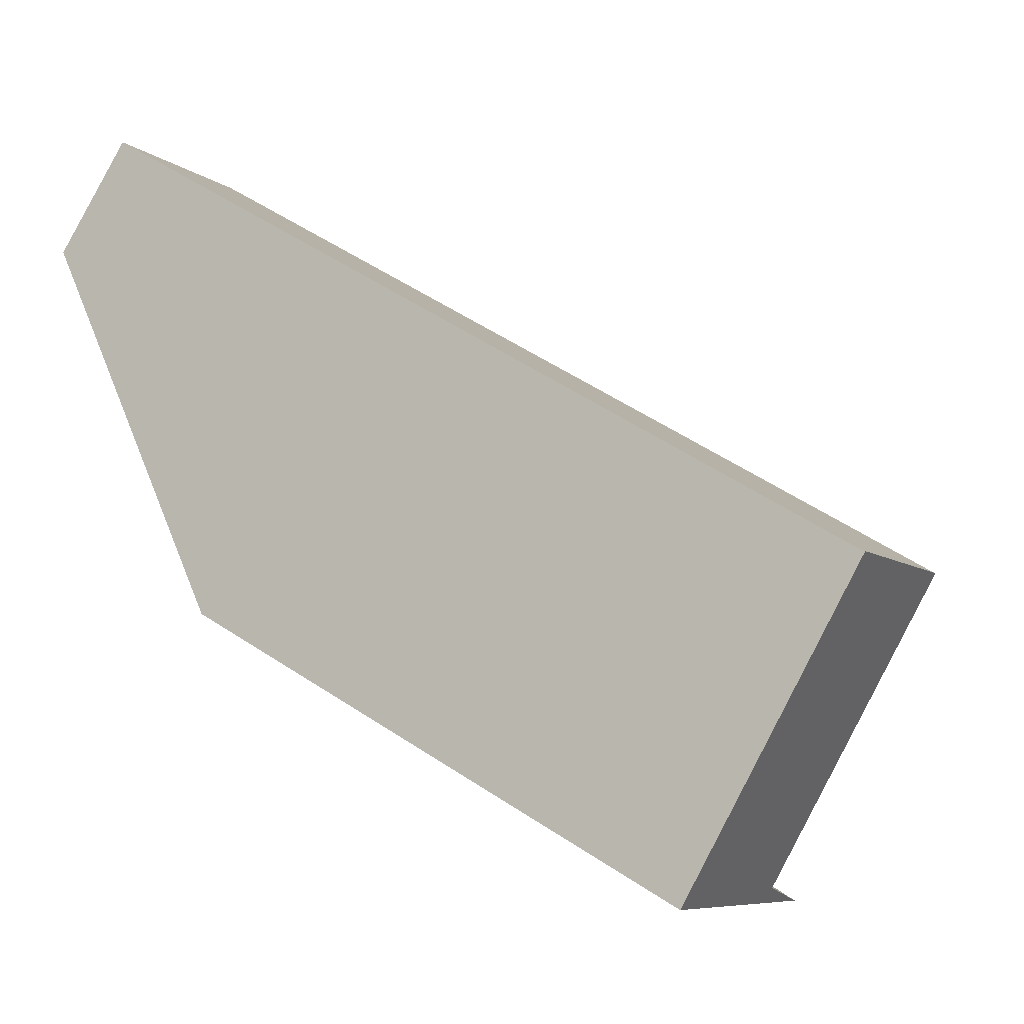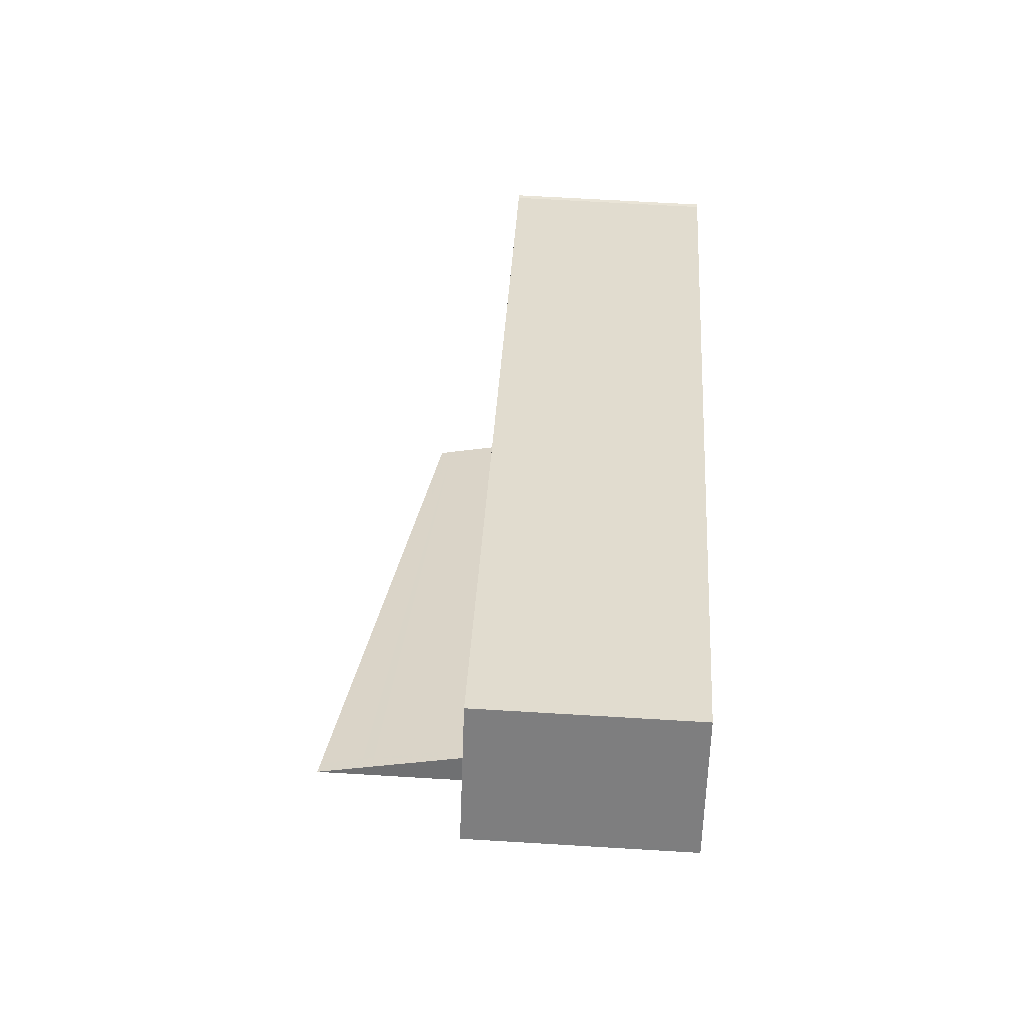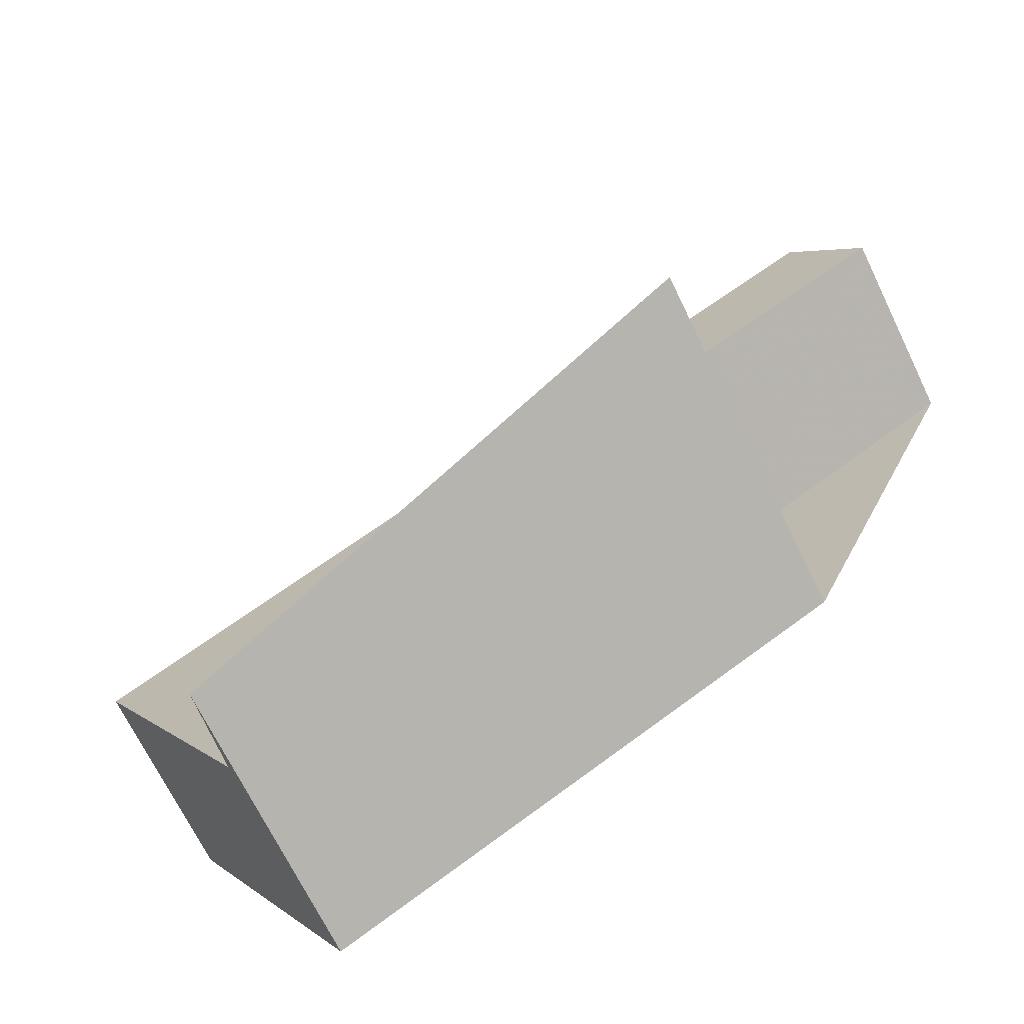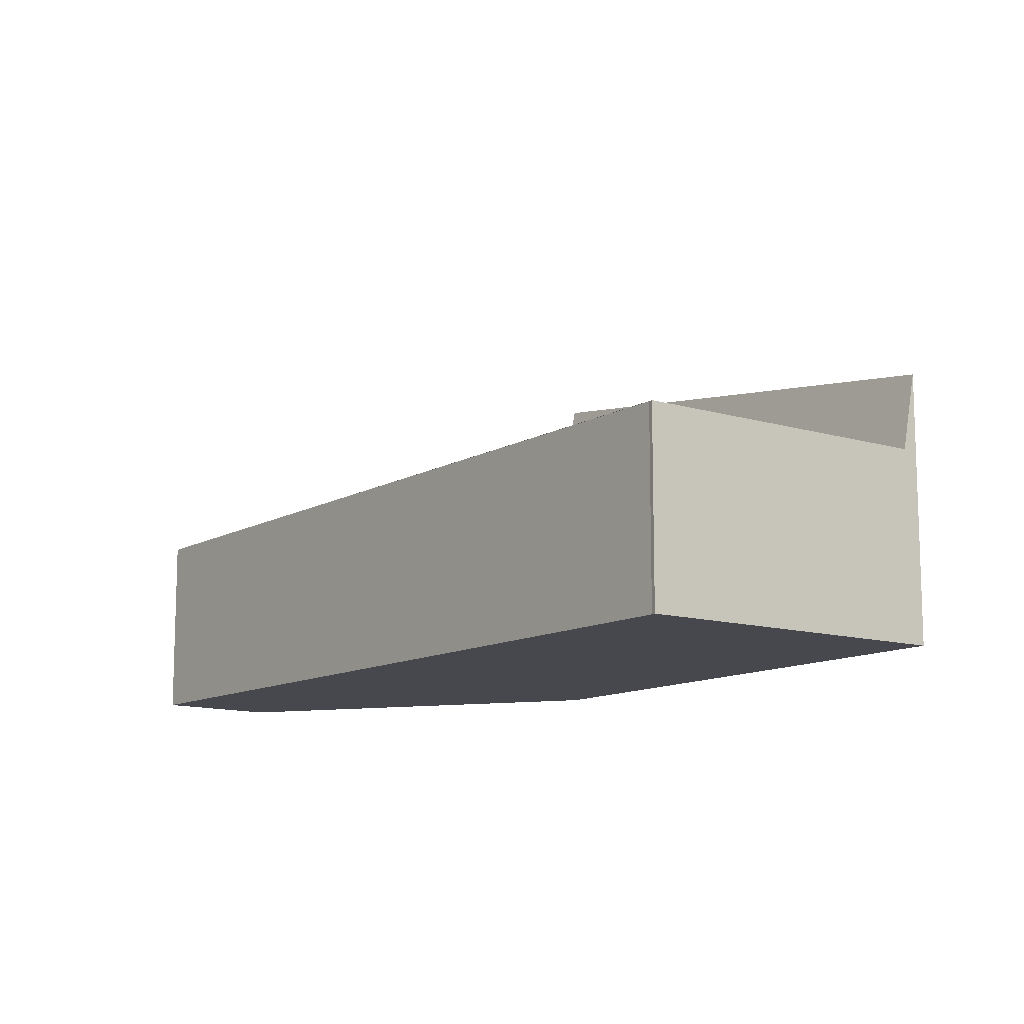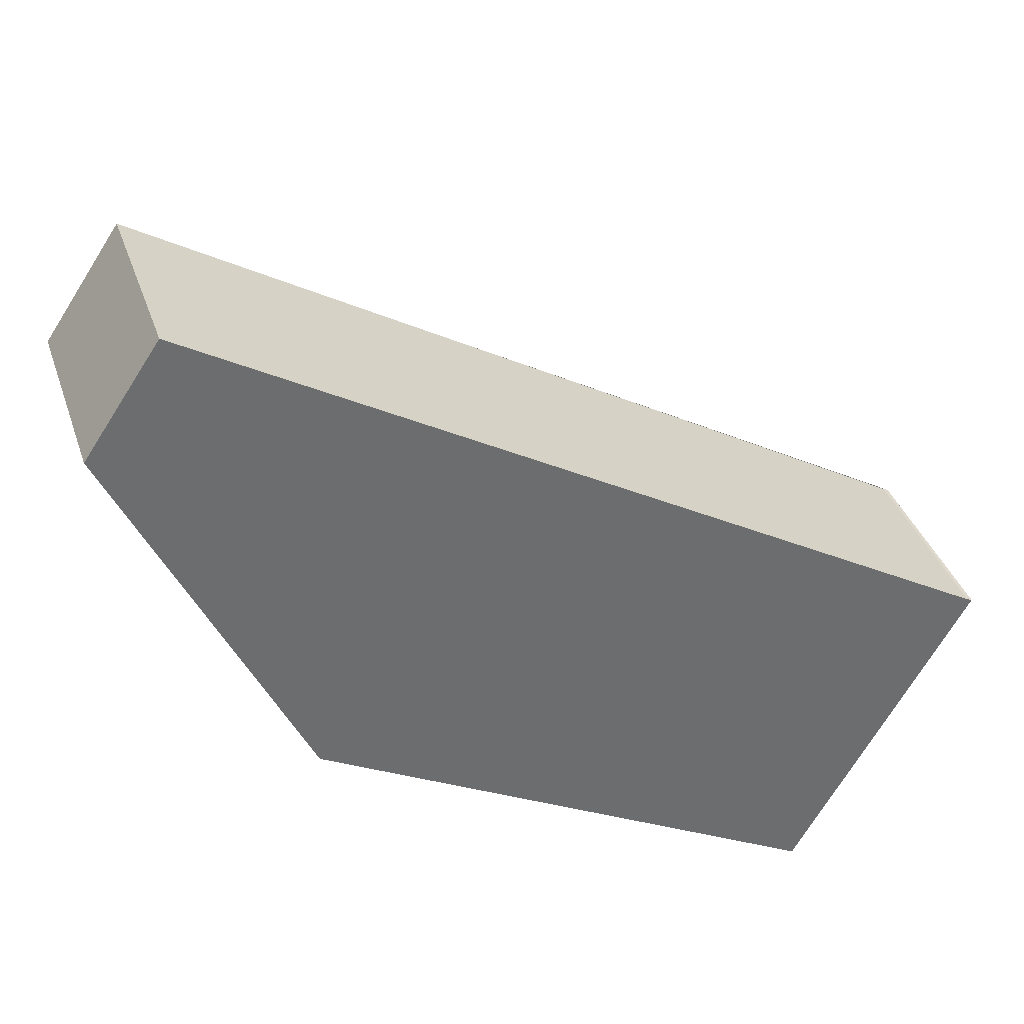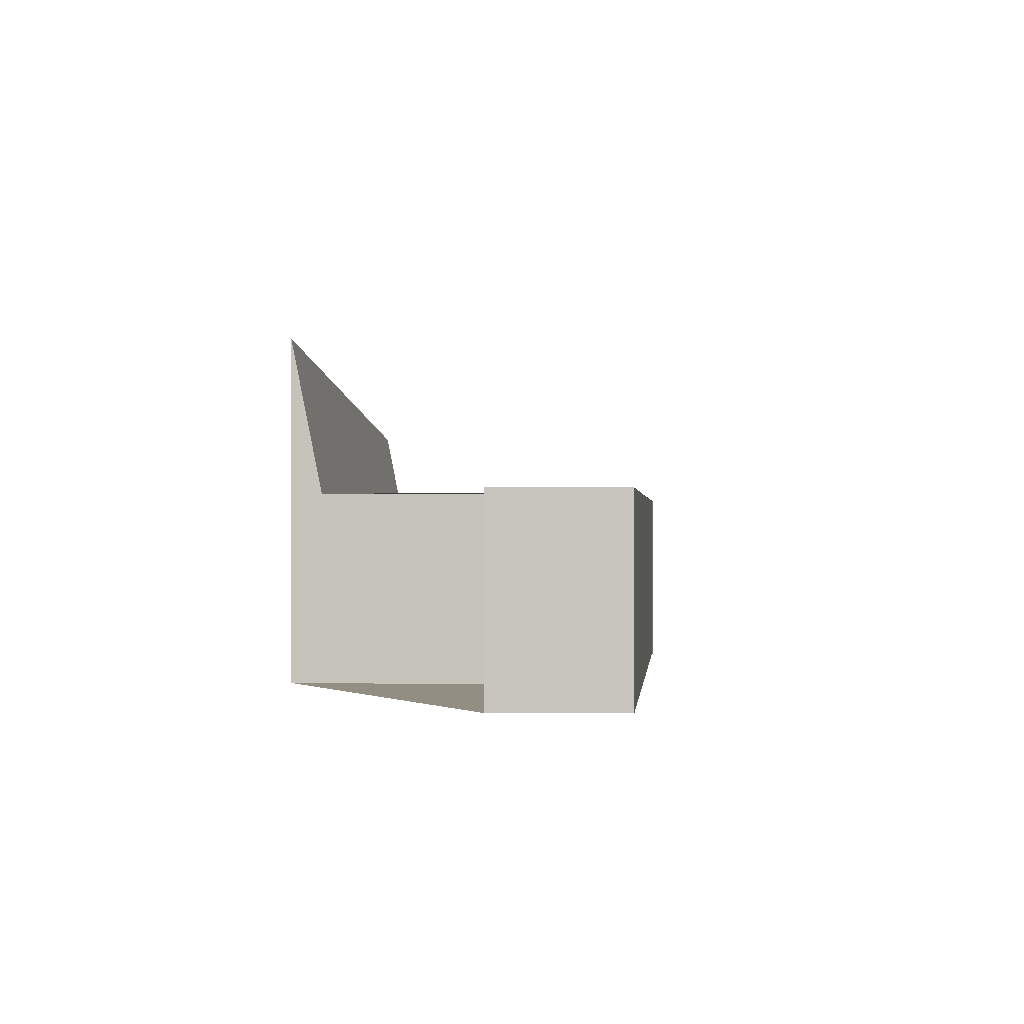
<metadata>
{"format":"obj","ext":"obj","renderer":"f3d","projection":"perspective","resolution":1024,"background":"white","views":[{"elev":-7.6,"azim":-152.6,"up":"+Y"},{"elev":64.4,"azim":93.5,"up":"+Y"},{"elev":-69.5,"azim":25.9,"up":"+Y"},{"elev":-11.7,"azim":-96.4,"up":"+Z"},{"elev":36.7,"azim":162.2,"up":"+Y"},{"elev":-0.6,"azim":125.4,"up":"+Z"}]}
</metadata>
<code>
v -69.77 -1643 3.36
v -68.52 -1645 3.363
v -73.7 -1648 3.378
v -83.27 -1651 3.4
v -83.19 -1651 3.4
v -71.63 -1652 6.17
v -80.3 -1657 4.795
v -73.65 -1646 3.372
v -72.56 -1648 3.375
v -80.44 -1656 3.409
v -71.91 -1651 3.384
v -73.64 -1646 3.372
v -83.25 -1651 3.4
v -72.11 -1651 3.384
v -74.93 -1646 3.376
v -74.94 -1646 3.376
v -71.91 -1651 3.384
v -80.44 -1656 3.409
v -80.36 -1656 4.148
v -71.9 -1651 3.474
v -76.32 -1654 5.427
v -71.71 -1652 5.405
v -69.77 -1643 3.36
v -72.11 -1651 3.384
v -71.91 -1652 5.406
v -71.83 -1652 6.138
v -72.1 -1651 3.49
v -68.62 -1645 3.363
v -69.28 -1644 3.361
v -72.79 -1647 3.374
v -74.11 -1648 3.378
v -82.43 -1653 3.403
v -68.83 -1645 3.362
v -68.89 -1645 3.363
v -73.92 -1648 3.379
v -72.58 -1647 3.375
v -82.32 -1653 3.403
v -68.64 -1645 3.363
v -68.55 -1645 3.363
v -71.92 -1652 5.218
v -80.32 -1657 4.598
v -71.73 -1652 5.233
v -82.41 -1653 3.403
v -83.23 -1651 3.4
v -83.24 -1651 3.4
v -80.43 -1656 3.409
v -80.35 -1656 4.147
v -80.31 -1657 4.599
v -80.43 -1656 3.409
v -82.3 -1653 3.403
v -80.29 -1657 4.796
v -69.77 -1643 3.36
v -69.77 -1643 3.36
v -69.77 -1643 4.441e-16
v -69.77 -1643 -4.441e-16
v -68.62 -1645 3.363
v -68.52 -1645 3.363
v -68.52 -1645 0
v -68.62 -1645 0
v -71.91 -1651 3.384
v -73.7 -1648 3.378
v -73.7 -1648 0
v -71.91 -1651 0
v -83.24 -1651 3.4
v -83.27 -1651 3.4
v -83.27 -1651 0
v -83.24 -1651 4.441e-16
v -74.94 -1646 3.376
v -83.19 -1651 3.4
v -83.19 -1651 0
v -74.94 -1646 0
v -71.83 -1652 6.138
v -71.63 -1652 6.17
v -71.63 -1652 8.882e-16
v -71.83 -1652 0
v -80.32 -1657 4.598
v -80.3 -1657 4.795
v -80.3 -1657 0
v -80.32 -1657 0
v -69.77 -1643 3.36
v -73.65 -1646 3.372
v -73.65 -1646 0
v -69.77 -1643 4.441e-16
v -73.7 -1648 3.378
v -72.56 -1648 3.375
v -72.56 -1648 0
v -73.7 -1648 0
v -82.32 -1653 3.403
v -80.44 -1656 3.409
v -80.44 -1656 0
v -82.32 -1653 0
v -83.27 -1651 3.4
v -83.25 -1651 3.4
v -83.25 -1651 0
v -83.27 -1651 0
v -73.65 -1646 3.372
v -74.94 -1646 3.376
v -74.94 -1646 0
v -73.65 -1646 0
v -71.9 -1651 3.474
v -71.91 -1651 3.384
v -71.91 -1651 0
v -71.9 -1651 -4.441e-16
v -80.44 -1656 3.409
v -80.36 -1656 4.148
v -80.36 -1656 0
v -80.44 -1656 0
v -71.73 -1652 5.233
v -71.9 -1651 3.474
v -71.9 -1651 -4.441e-16
v -71.73 -1652 -8.882e-16
v -80.29 -1657 4.796
v -76.32 -1654 5.427
v -76.32 -1654 0
v -80.29 -1657 -8.882e-16
v -71.63 -1652 6.17
v -71.71 -1652 5.405
v -71.71 -1652 0
v -71.63 -1652 8.882e-16
v -69.28 -1644 3.361
v -69.77 -1643 3.36
v -69.77 -1643 -4.441e-16
v -69.28 -1644 0
v -76.32 -1654 5.427
v -71.83 -1652 6.138
v -71.83 -1652 0
v -76.32 -1654 0
v -72.56 -1648 3.375
v -68.62 -1645 3.363
v -68.62 -1645 0
v -72.56 -1648 0
v -68.83 -1645 3.362
v -69.28 -1644 3.361
v -69.28 -1644 0
v -68.83 -1645 0
v -83.25 -1651 3.4
v -82.43 -1653 3.403
v -82.43 -1653 0
v -83.25 -1651 0
v -68.55 -1645 3.363
v -68.83 -1645 3.362
v -68.83 -1645 0
v -68.55 -1645 0
v -82.43 -1653 3.403
v -82.32 -1653 3.403
v -82.32 -1653 0
v -82.43 -1653 0
v -68.52 -1645 3.363
v -68.55 -1645 3.363
v -68.55 -1645 0
v -68.52 -1645 0
v -80.36 -1656 4.148
v -80.32 -1657 4.598
v -80.32 -1657 0
v -80.36 -1656 0
v -71.71 -1652 5.405
v -71.73 -1652 5.233
v -71.73 -1652 -8.882e-16
v -71.71 -1652 0
v -83.19 -1651 3.4
v -83.24 -1651 3.4
v -83.24 -1651 4.441e-16
v -83.19 -1651 0
v -80.3 -1657 4.795
v -80.29 -1657 4.796
v -80.29 -1657 -8.882e-16
v -80.3 -1657 0
v -69.77 -1643 0
v -68.52 -1645 0
v -73.7 -1648 0
v -71.63 -1652 0
v -80.3 -1657 0
v -83.27 -1651 0
v -83.19 -1651 0
f 12 8 1 23
f 16 8 12 15
f 31 15 12 30
f 44 15 31 43
f 45 5 16 15 44
f 26 21 25
f 47 19 18 46
f 48 41 19 47
f 34 29 33
f 25 22 6 26
f 24 17 20 27
f 40 27 20 42
f 30 12 23 29 34
f 36 9 3 11 14 35
f 50 35 14 49
f 39 2 28 38
f 38 28 9 36
f 35 31 30 36
f 43 31 35 50
f 38 34 33 39
f 36 30 34 38
f 51 7 41 48
f 42 22 25 40
f 43 32 13 44
f 44 13 4 45
f 46 24 27 47
f 47 27 40 48
f 49 10 37 50
f 50 37 32 43
f 48 40 25 21 51
f 53 54 55 52
f 57 58 59 56
f 61 62 63 60
f 65 66 67 64
f 69 70 71 68
f 73 74 75 72
f 77 78 79 76
f 81 82 83 80
f 85 86 87 84
f 89 90 91 88
f 93 94 95 92
f 97 98 99 96
f 101 102 103 100
f 105 106 107 104
f 109 110 111 108
f 113 114 115 112
f 117 118 119 116
f 121 122 123 120
f 125 126 127 124
f 129 130 131 128
f 133 134 135 132
f 137 138 139 136
f 141 142 143 140
f 145 146 147 144
f 149 150 151 148
f 153 154 155 152
f 157 158 159 156
f 161 162 163 160
f 165 166 167 164
f 169 170 171 172 173 174 168

</code>
